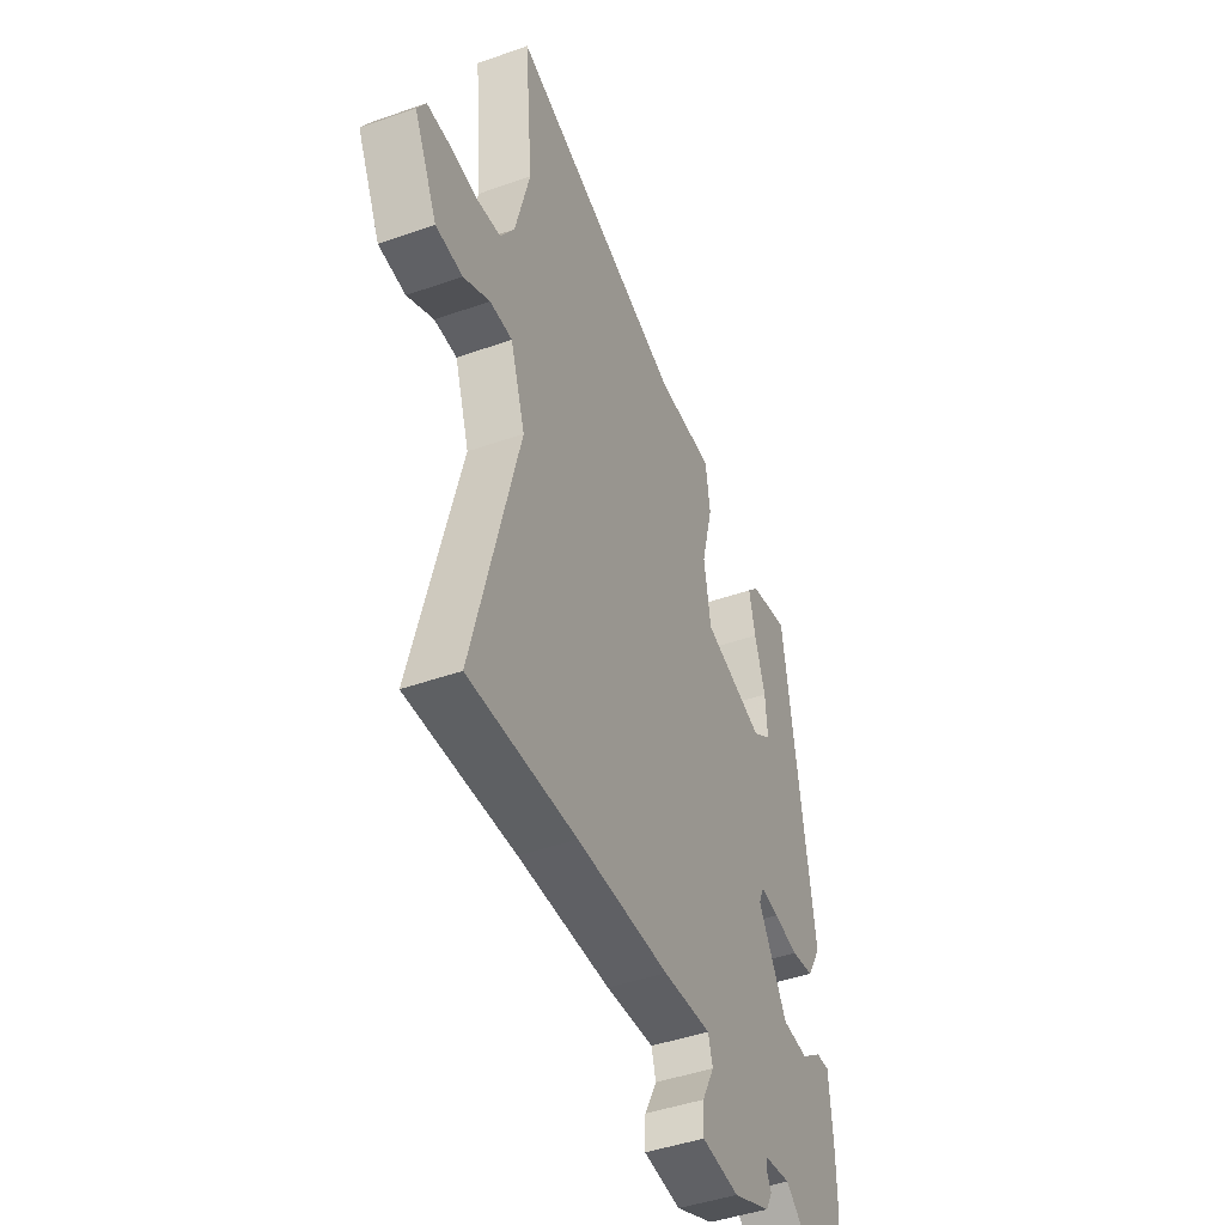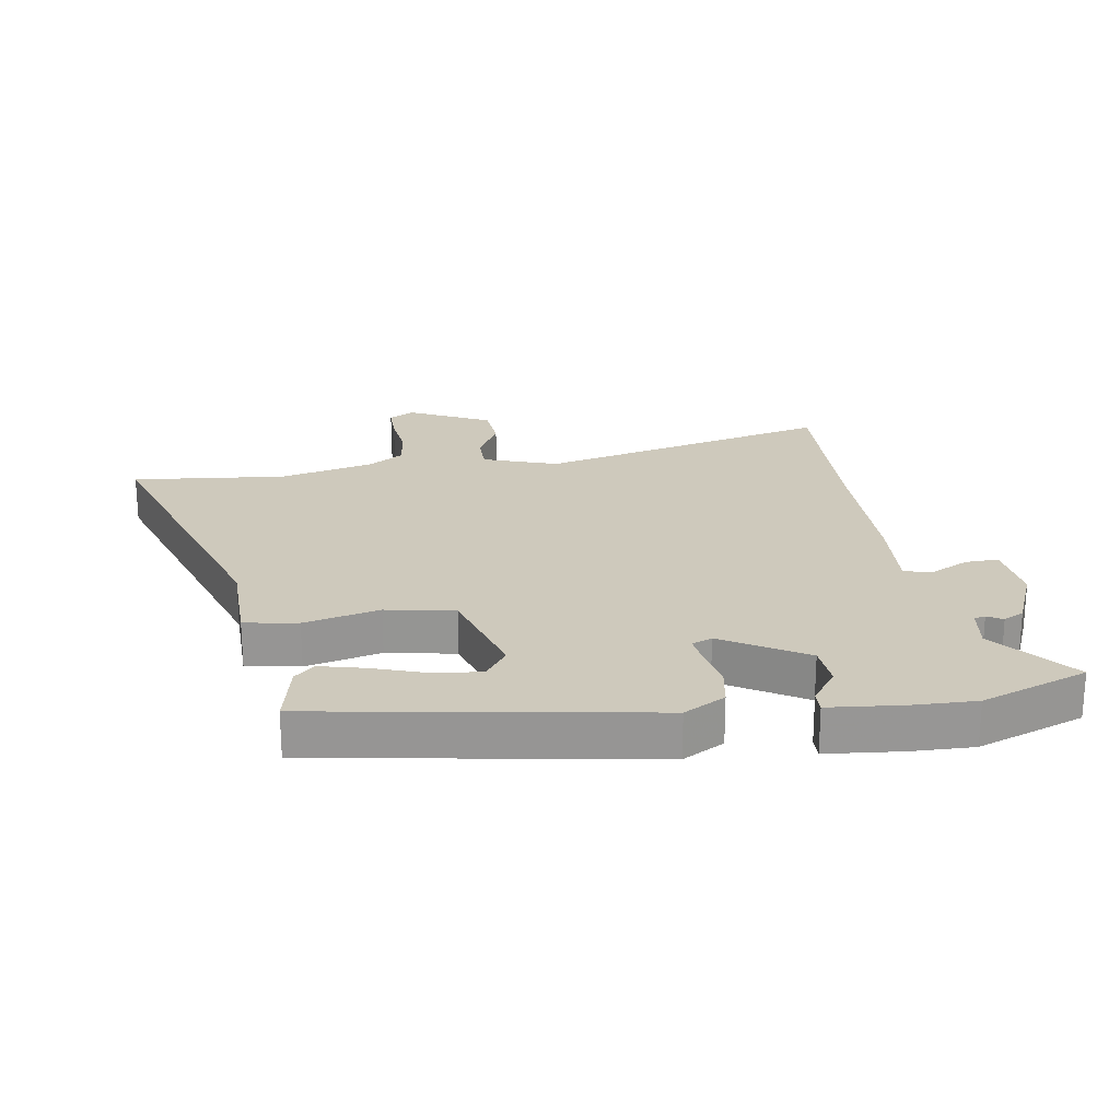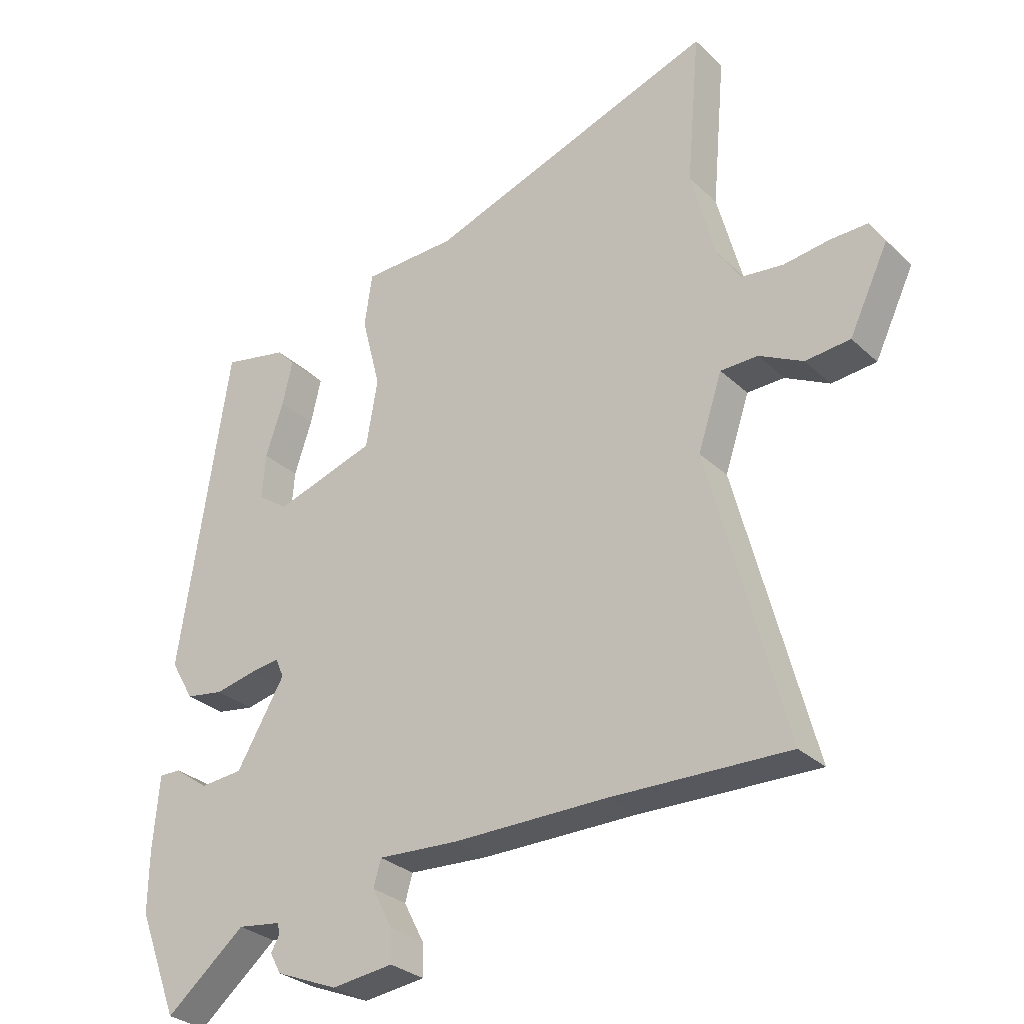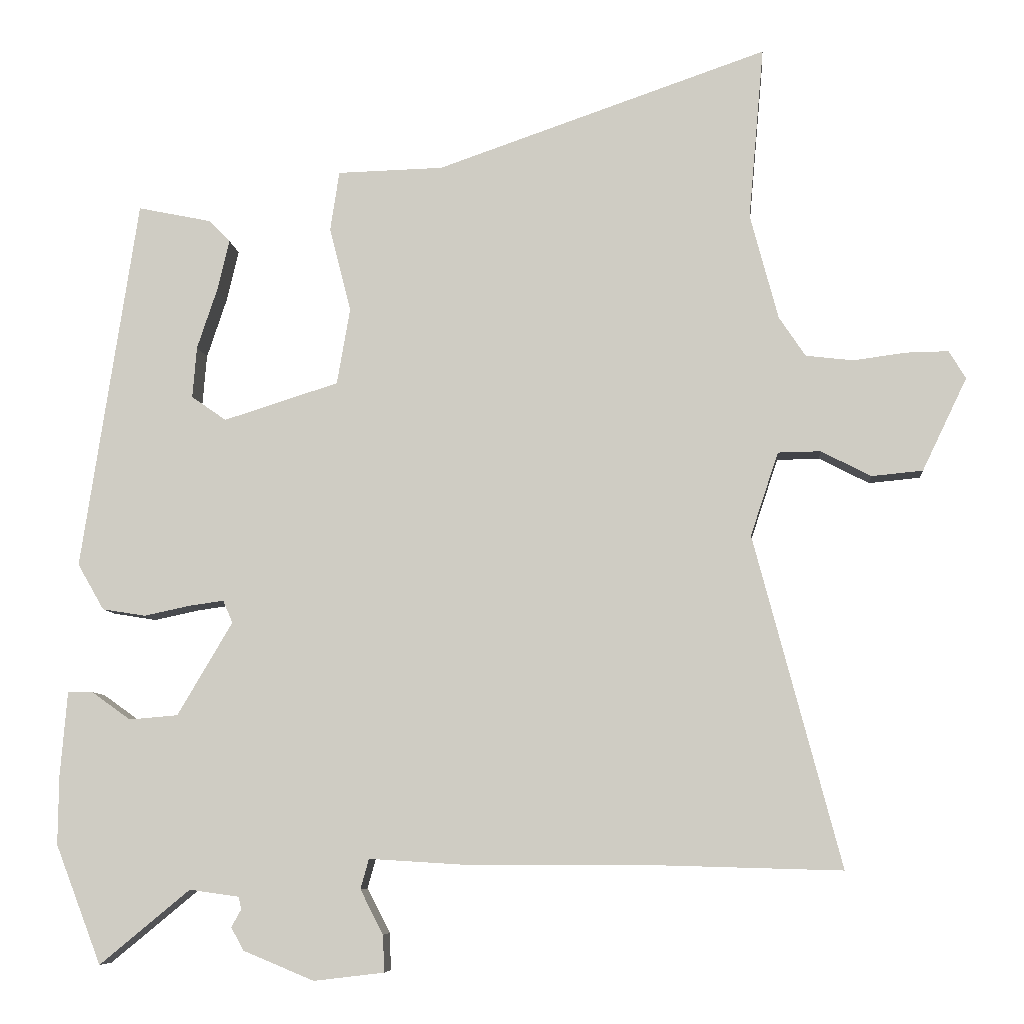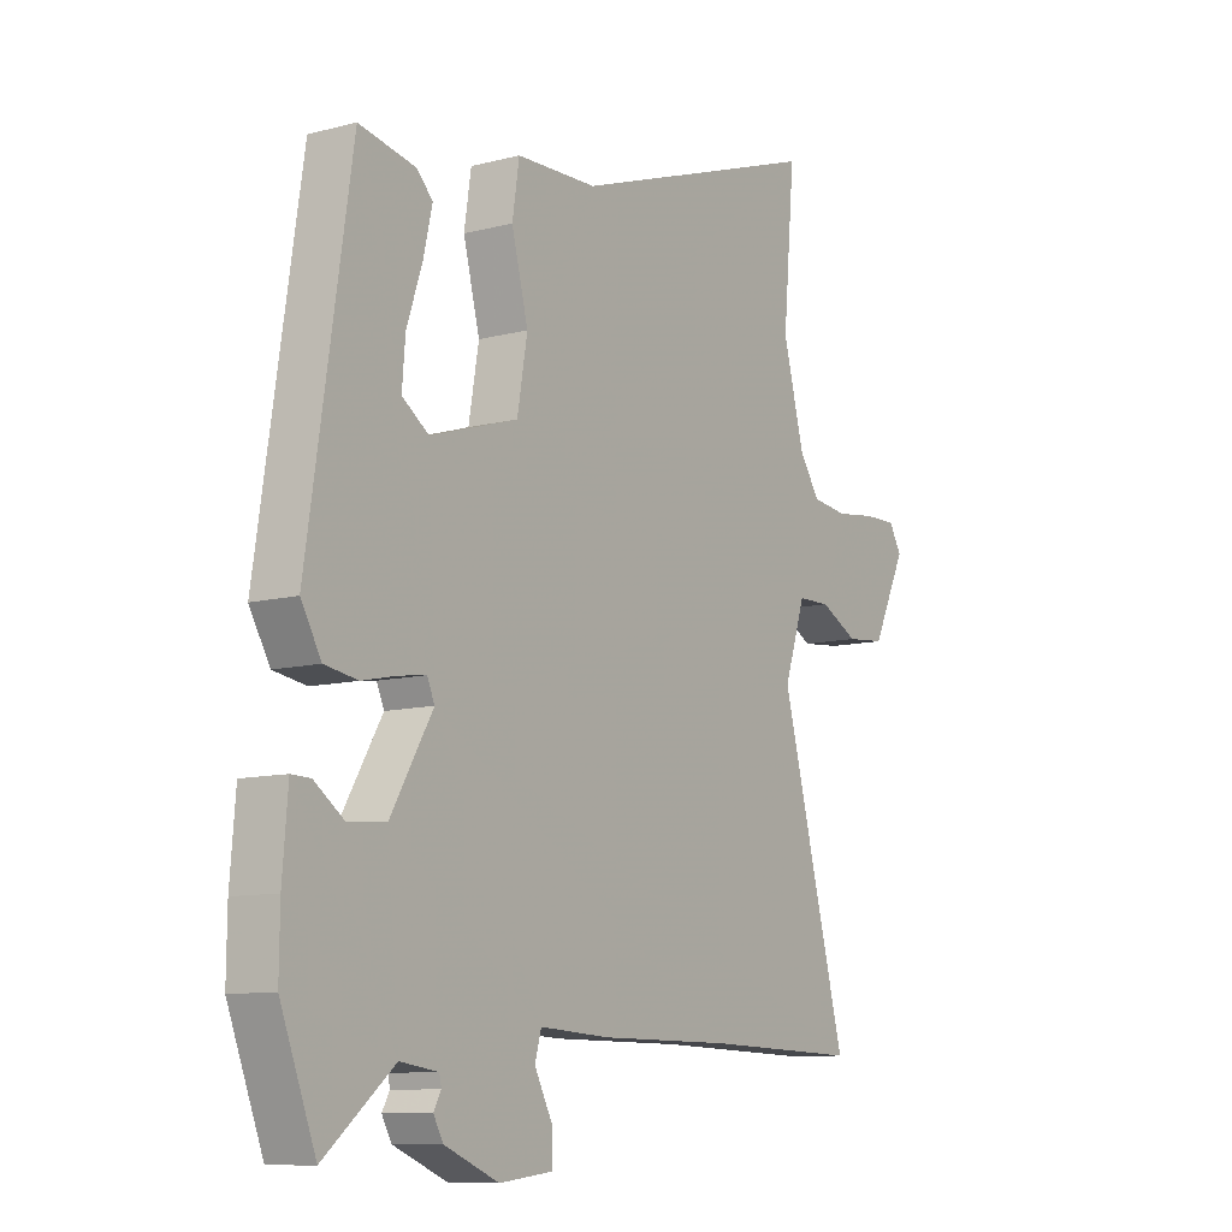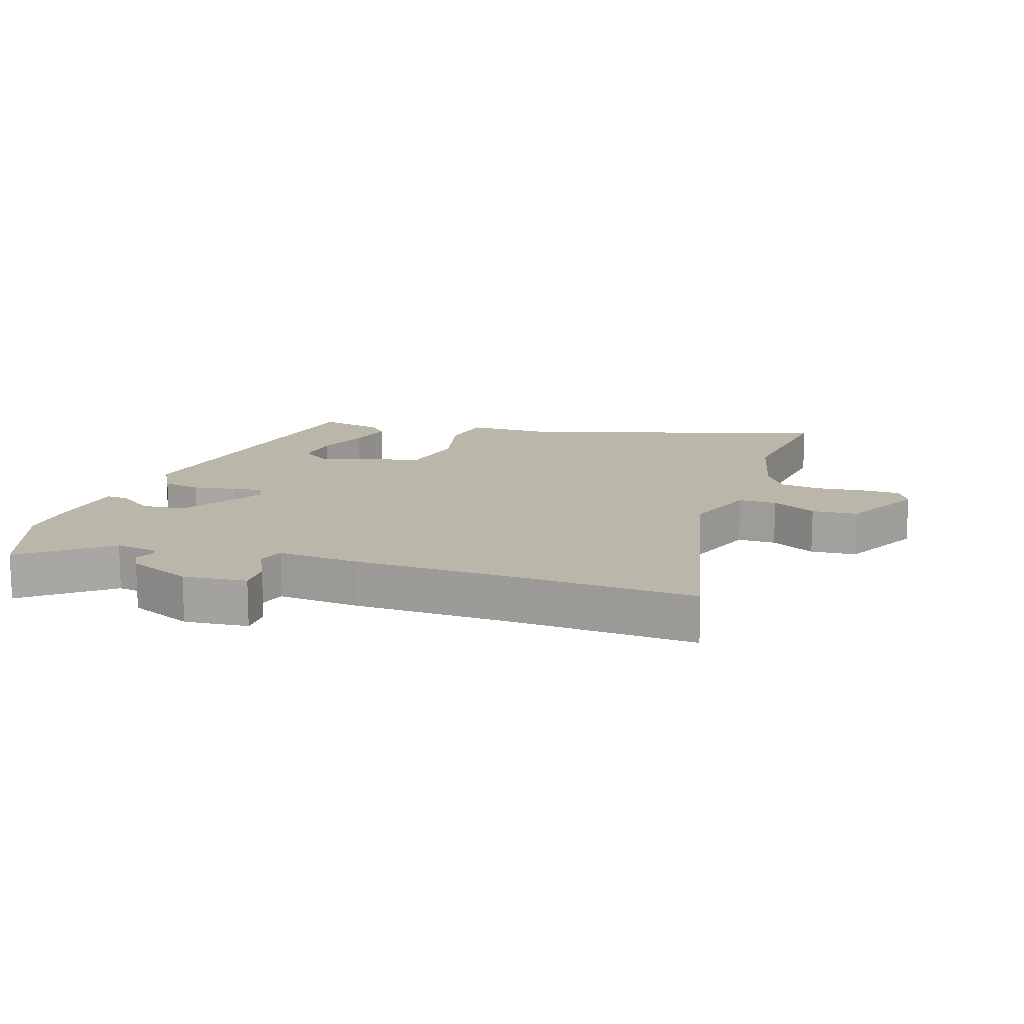
<metadata>
{"format":"obj","ext":"obj","renderer":"f3d","projection":"perspective","resolution":1024,"background":"white","views":[{"elev":-44.2,"azim":-67.5,"up":"+Z"},{"elev":22.5,"azim":81.8,"up":"+Y"},{"elev":-29.7,"azim":-143.2,"up":"+Z"},{"elev":-7.6,"azim":-174.9,"up":"+Z"},{"elev":-10.0,"azim":124.0,"up":"+Z"},{"elev":13.9,"azim":-160.4,"up":"+Y"}]}
</metadata>
<code>
v -0.324 0.07 -0.495
v -0.616 0.07 -0.503
v -0.491 0.07 -0.028
v -0.531 0.07 0.092
v -0.592 0.07 0.093
v -0.664 0.07 0.056
v -0.737 0.07 0.063
v -0.801 0.07 0.196
v -0.777 0.07 0.236
v -0.716 0.07 0.235
v -0.641 0.07 0.225
v -0.573 0.07 0.233
v -0.535 0.07 0.29
v -0.495 0.07 0.441
v -0.517 0.07 0.689
v -0.042 0.07 0.525
v 0.11 0.07 0.521
v 0.123 0.07 0.435
v 0.092 0.07 0.314
v 0.111 0.07 0.204
v 0.276 0.07 0.152
v 0.326 0.07 0.187
v 0.32 0.07 0.261
v 0.291 0.07 0.348
v 0.274 0.07 0.421
v 0.304 0.07 0.452
v 0.41 0.07 0.474
v 0.491 0.07 -0.06
v 0.453 0.07 -0.126
v 0.391 0.07 -0.136
v 0.325 0.07 -0.122
v 0.275 0.07 -0.115
v 0.261 0.07 -0.147
v 0.34 0.07 -0.281
v 0.41 0.07 -0.287
v 0.466 0.07 -0.247
v 0.502 0.07 -0.246
v 0.512 0.07 -0.368
v 0.513 0.07 -0.467
v 0.447 0.07 -0.638
v 0.317 0.07 -0.531
v 0.246 0.07 -0.541
v 0.242 0.07 -0.559
v 0.256 0.07 -0.584
v 0.238 0.07 -0.617
v 0.136 0.07 -0.659
v 0.035 0.07 -0.647
v 0.037 0.07 -0.594
v 0.07 0.07 -0.53
v 0.058 0.07 -0.487
v -0.073 0.07 -0.495
v -0.324 0 -0.495
v -0.616 0 -0.503
v -0.491 0 -0.028
v -0.531 0 0.092
v -0.592 0 0.093
v -0.664 0 0.056
v -0.737 0 0.063
v -0.801 0 0.196
v -0.777 0 0.236
v -0.716 0 0.235
v -0.641 0 0.225
v -0.573 0 0.233
v -0.535 0 0.29
v -0.495 0 0.441
v -0.517 0 0.689
v -0.042 0 0.525
v 0.11 0 0.521
v 0.123 0 0.435
v 0.092 0 0.314
v 0.111 0 0.204
v 0.276 0 0.152
v 0.326 0 0.187
v 0.32 0 0.261
v 0.291 0 0.348
v 0.274 0 0.421
v 0.304 0 0.452
v 0.41 0 0.474
v 0.491 0 -0.06
v 0.453 0 -0.126
v 0.391 0 -0.136
v 0.325 0 -0.122
v 0.275 0 -0.115
v 0.261 0 -0.147
v 0.34 0 -0.281
v 0.41 0 -0.287
v 0.466 0 -0.247
v 0.502 0 -0.246
v 0.512 0 -0.368
v 0.513 0 -0.467
v 0.447 0 -0.638
v 0.317 0 -0.531
v 0.246 0 -0.541
v 0.242 0 -0.559
v 0.256 0 -0.584
v 0.238 0 -0.617
v 0.136 0 -0.659
v 0.035 0 -0.647
v 0.037 0 -0.594
v 0.07 0 -0.53
v 0.058 0 -0.487
v -0.073 0 -0.495
f 50 51 1
f 47 48 49
f 46 47 49
f 45 46 49
f 44 45 49
f 43 44 49
f 42 43 49 50
f 41 42 50
f 39 40 41
f 38 39 41
f 37 38 41
f 36 37 41
f 35 36 41
f 34 35 41 50
f 33 34 50 1
f 29 30 31
f 28 29 31
f 27 28 31
f 27 31 32
f 25 26 27
f 24 25 27
f 23 24 27
f 22 23 27
f 22 27 32 33
f 16 17 18 19
f 16 19 20
f 15 16 20
f 14 15 20
f 13 14 20
f 12 13 20 21
f 9 10 11
f 8 9 11
f 7 8 11
f 6 7 11
f 5 6 11
f 11 12 21
f 5 11 21
f 4 5 21
f 33 1 2 3
f 33 3 4 21
f 21 22 33
f 52 102 101
f 100 99 98
f 100 98 97
f 100 97 96
f 100 96 95
f 100 95 94
f 101 100 94 93
f 101 93 92
f 92 91 90
f 92 90 89
f 92 89 88
f 92 88 87
f 92 87 86
f 101 92 86 85
f 52 101 85 84
f 82 81 80
f 82 80 79
f 82 79 78
f 83 82 78
f 78 77 76
f 78 76 75
f 78 75 74
f 78 74 73
f 84 83 78 73
f 70 69 68 67
f 71 70 67
f 71 67 66
f 71 66 65
f 71 65 64
f 72 71 64 63
f 62 61 60
f 62 60 59
f 62 59 58
f 62 58 57
f 62 57 56
f 72 63 62
f 72 62 56
f 72 56 55
f 54 53 52 84
f 72 55 54 84
f 84 73 72
f 1 52 53 2
f 2 53 54 3
f 3 54 55 4
f 4 55 56 5
f 5 56 57 6
f 6 57 58 7
f 7 58 59 8
f 8 59 60 9
f 9 60 61 10
f 10 61 62 11
f 11 62 63 12
f 12 63 64 13
f 13 64 65 14
f 14 65 66 15
f 15 66 67 16
f 16 67 68 17
f 17 68 69 18
f 18 69 70 19
f 19 70 71 20
f 20 71 72 21
f 21 72 73 22
f 22 73 74 23
f 23 74 75 24
f 24 75 76 25
f 25 76 77 26
f 26 77 78 27
f 27 78 79 28
f 28 79 80 29
f 29 80 81 30
f 30 81 82 31
f 31 82 83 32
f 32 83 84 33
f 33 84 85 34
f 34 85 86 35
f 35 86 87 36
f 36 87 88 37
f 37 88 89 38
f 38 89 90 39
f 39 90 91 40
f 40 91 92 41
f 41 92 93 42
f 42 93 94 43
f 43 94 95 44
f 44 95 96 45
f 45 96 97 46
f 46 97 98 47
f 47 98 99 48
f 48 99 100 49
f 49 100 101 50
f 50 101 102 51
f 51 102 52 1

</code>
